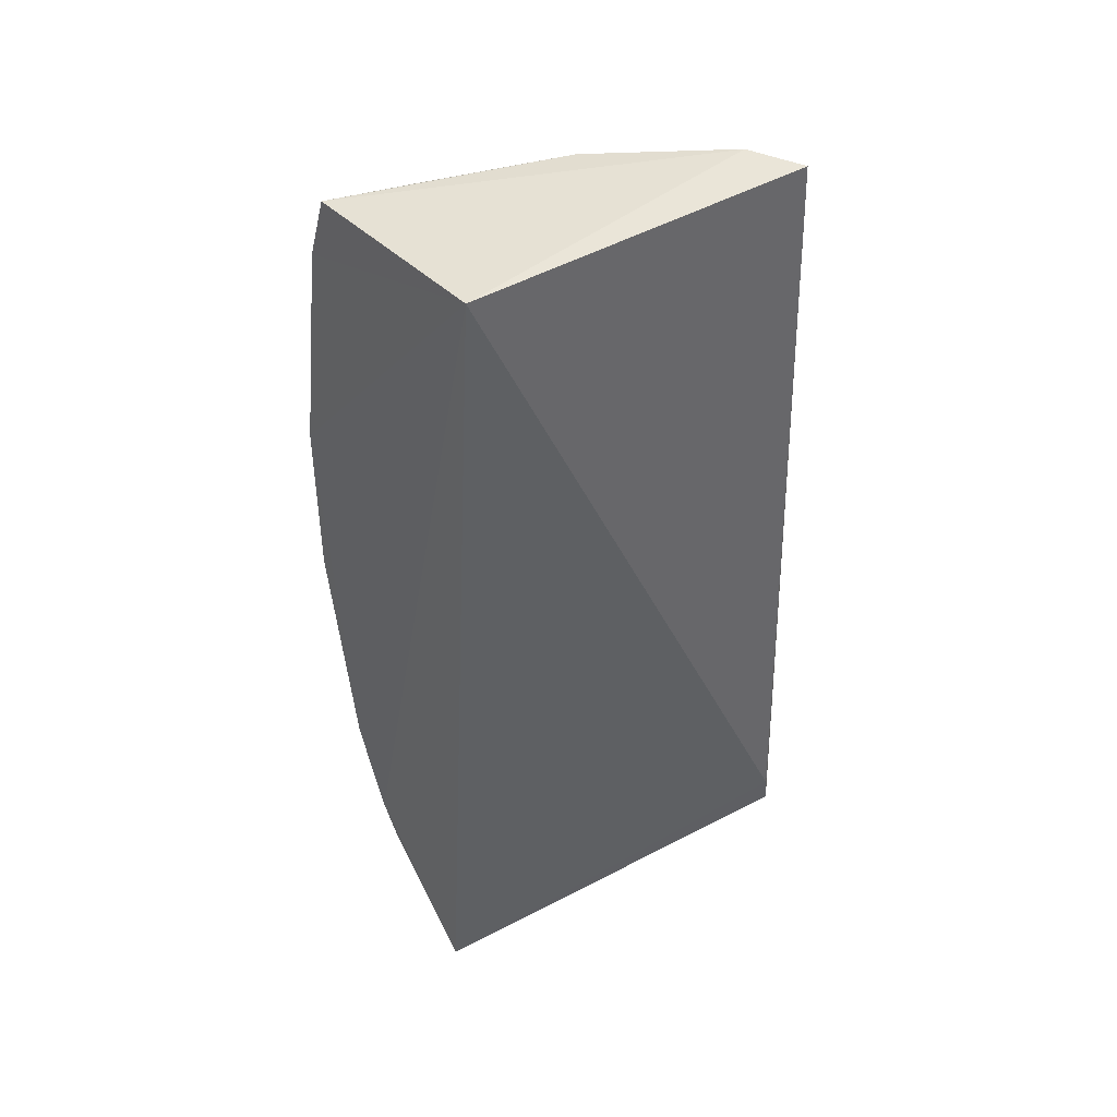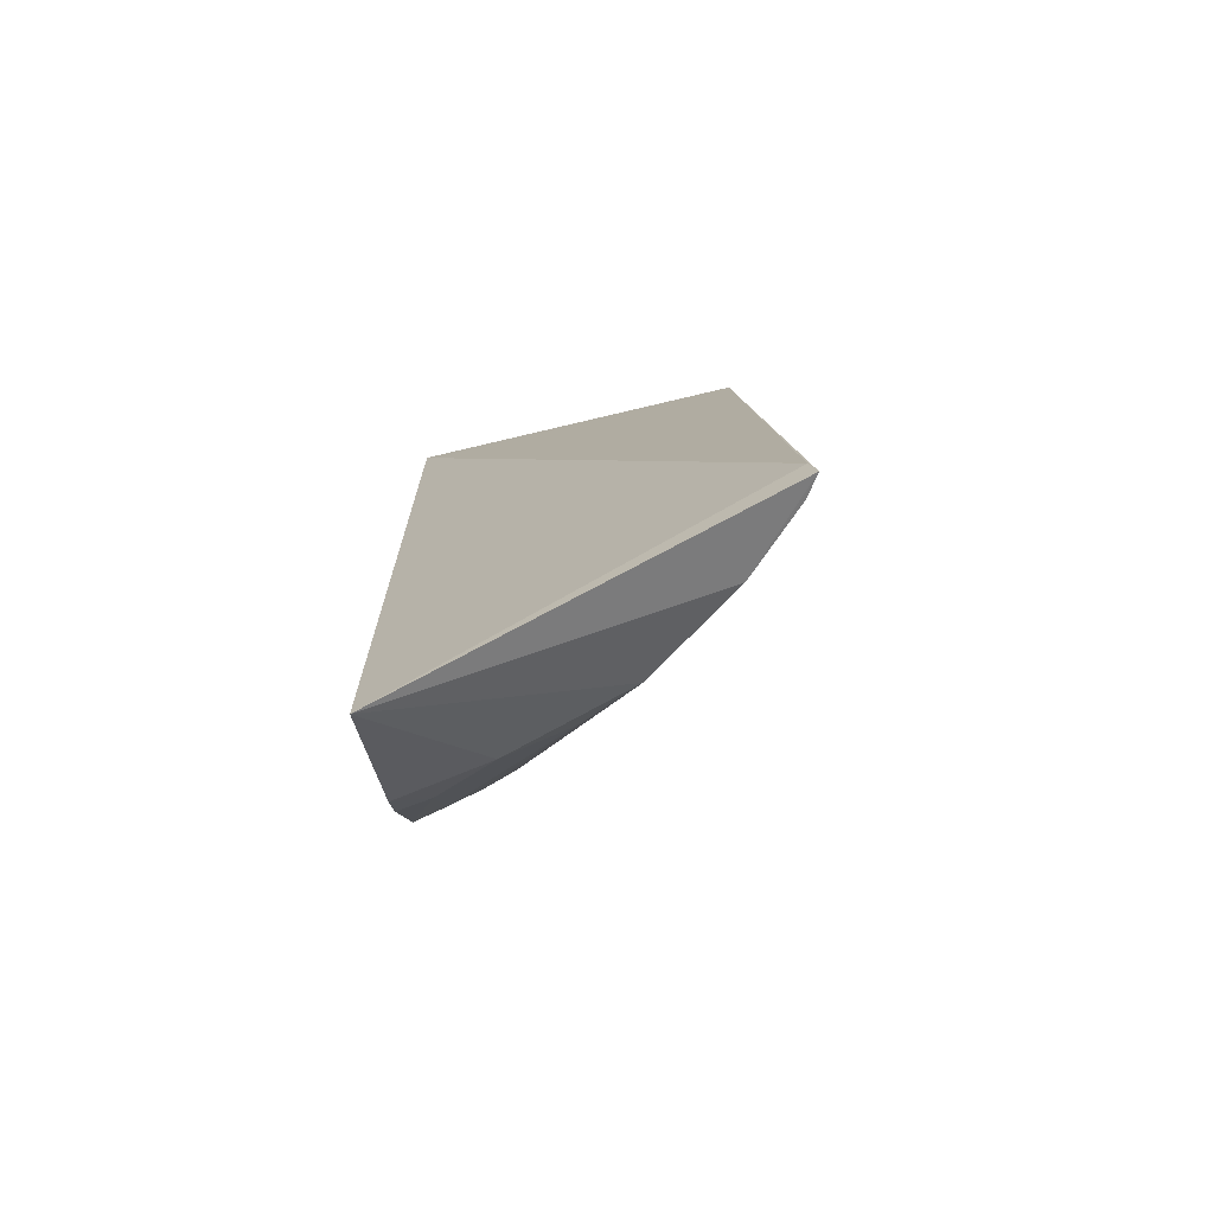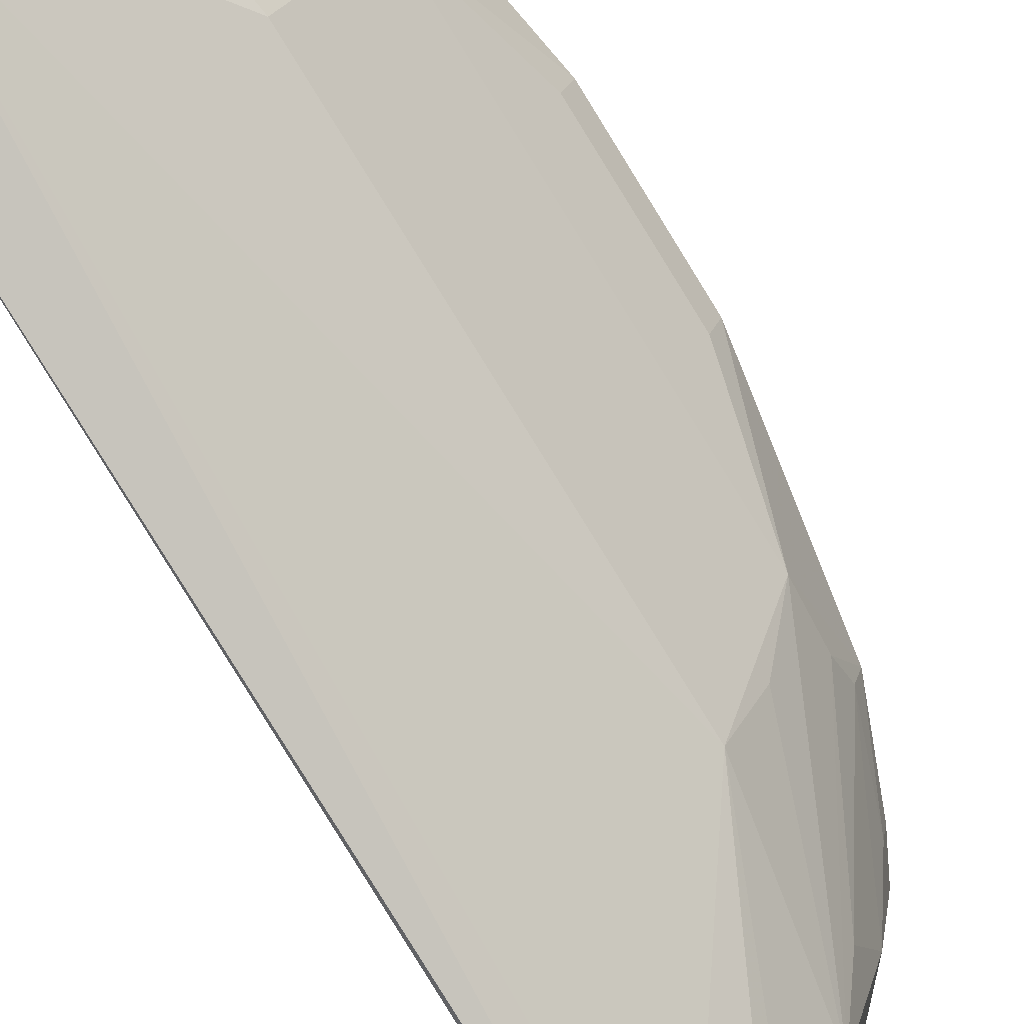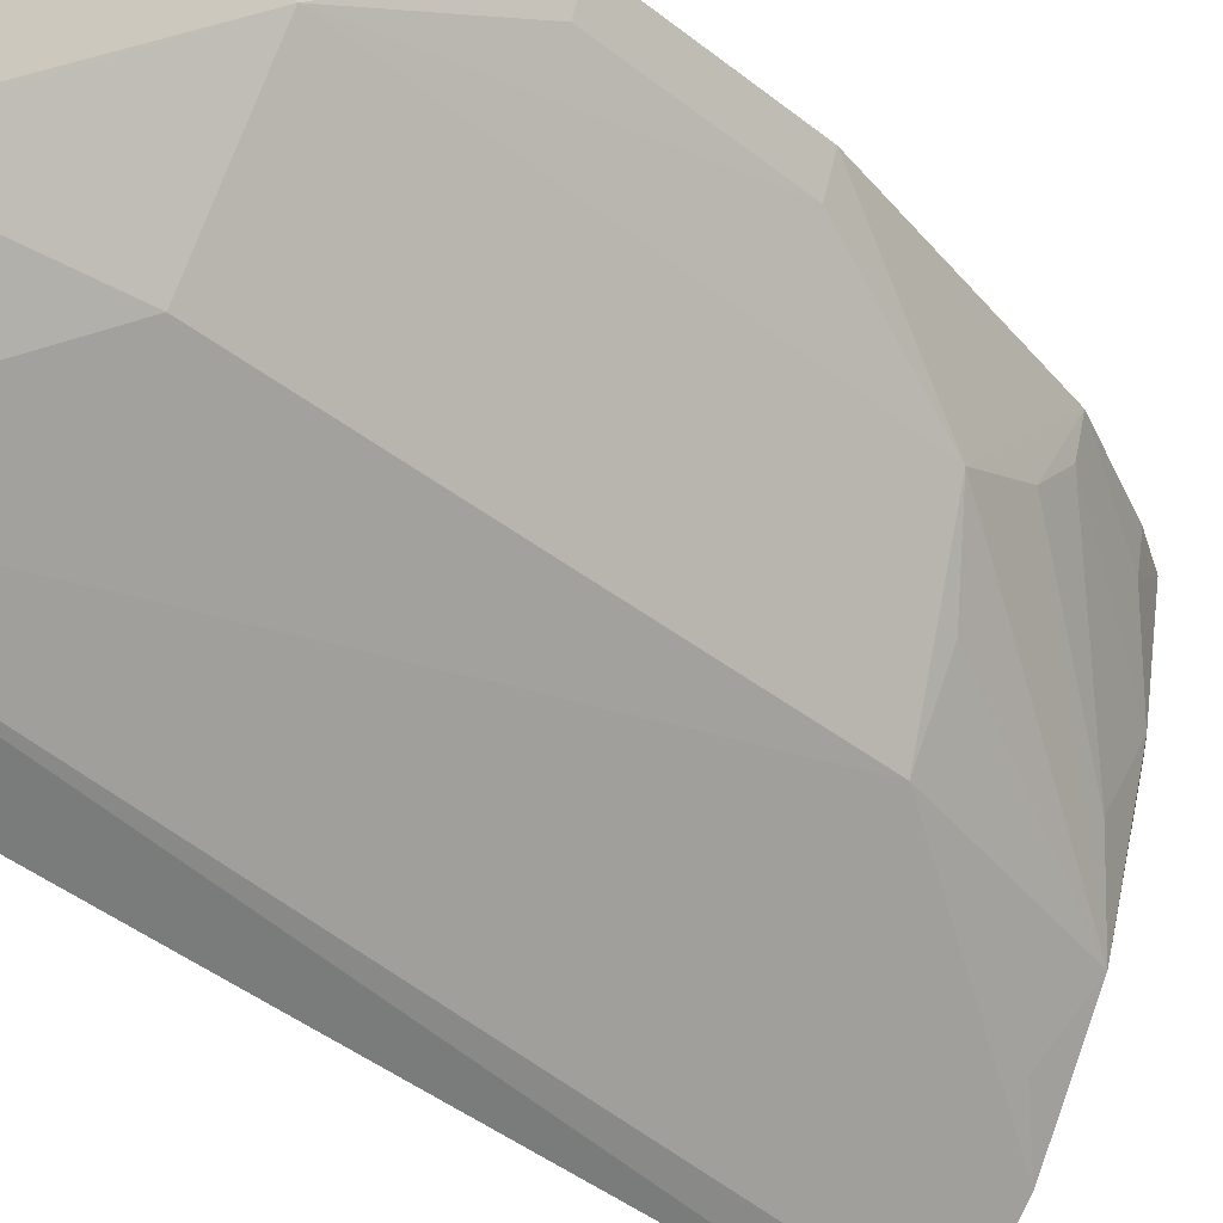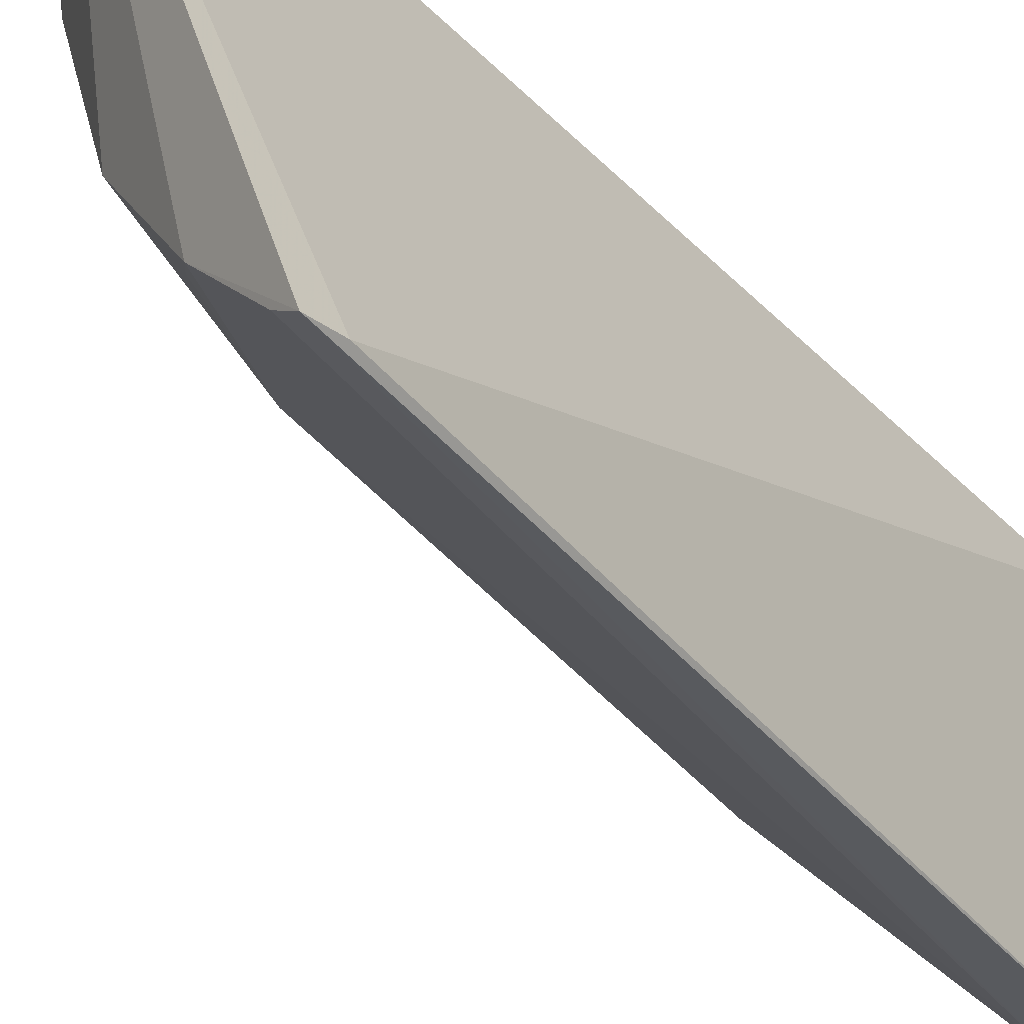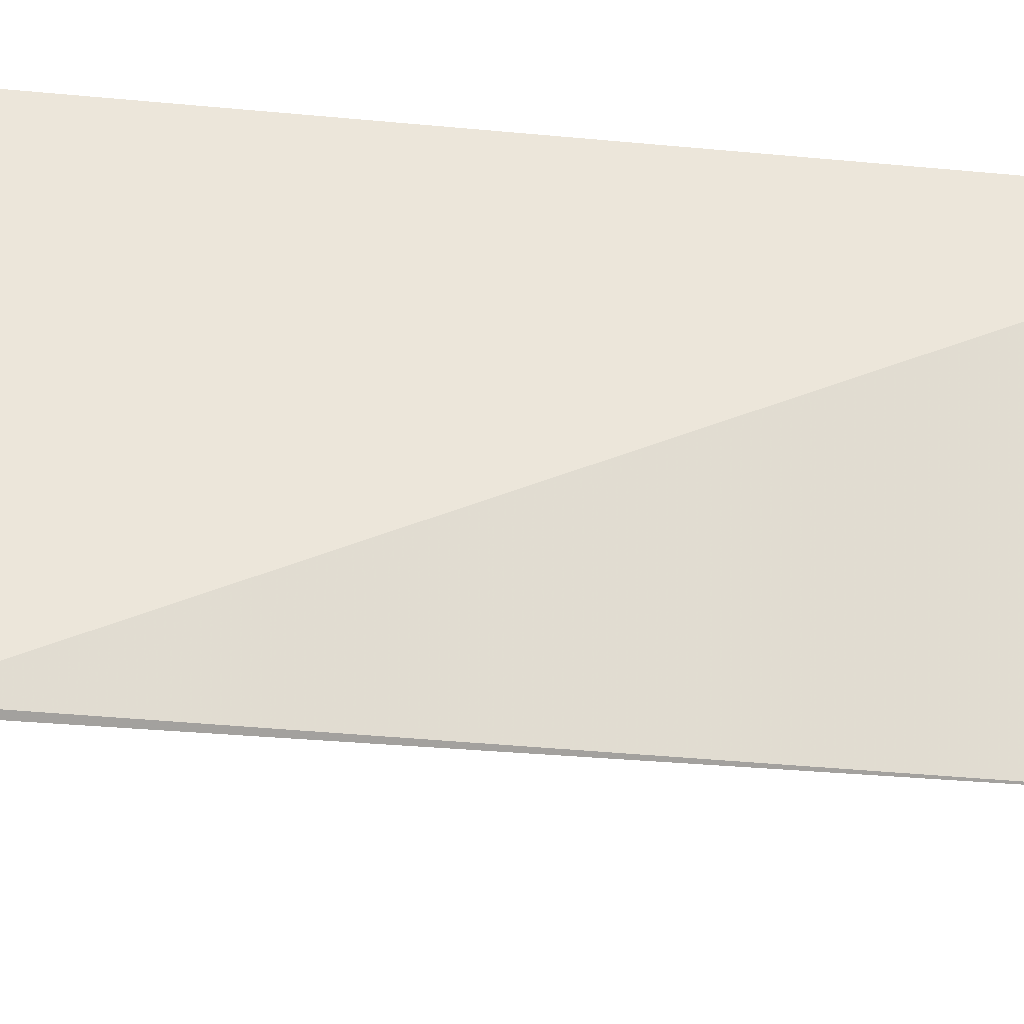
<metadata>
{"format":"obj","ext":"obj","renderer":"f3d","projection":"perspective","resolution":1024,"background":"white","views":[{"elev":42.2,"azim":53.6,"up":"+Y"},{"elev":-79.0,"azim":102.2,"up":"+Y"},{"elev":-77.5,"azim":-148.3,"up":"+Z"},{"elev":-37.0,"azim":-135.9,"up":"+Z"},{"elev":-37.9,"azim":33.5,"up":"+Z"},{"elev":-22.6,"azim":74.9,"up":"+Z"}]}
</metadata>
<code>
v -0.1197 -0.2546 -0.2361
v -0.07911 -0.213 -0.4072
v -0.08501 0.168 -0.2348
v -0.1813 0.1632 -0.2325
v -0.1891 -0.1032 -0.2715
v -0.08235 0.1683 -0.3965
v -0.1903 -0.1457 -0.2312
v -0.07758 -0.1984 -0.4048
v -0.106 0.1691 -0.384
v -0.1736 -0.1871 -0.2321
v -0.2075 0.031 -0.2301
v -0.1573 -0.1179 -0.3305
v -0.1416 -0.2034 -0.332
v -0.1908 0.1345 -0.2311
v -0.2075 -0.04355 -0.2303
v -0.08798 -0.2108 -0.4012
v -0.1577 0.09101 -0.3297
v -0.1581 -0.2031 -0.2752
v -0.1869 -0.1309 -0.2596
v -0.1725 -0.1179 -0.3011
v -0.203 -0.04338 -0.244
v -0.1128 -0.2084 -0.3747
v -0.1891 0.09044 -0.2713
v -0.1653 -0.2032 -0.2333
v -0.1717 -0.1862 -0.2469
v -0.1557 -0.1876 -0.3048
v -0.1266 -0.1913 -0.3585
v -0.1733 0.161 -0.2724
v -0.2029 0.03108 -0.244
v -0.1872 -0.1449 -0.2456
v -0.187 0.1185 -0.2605
v -0.1479 0.1653 -0.3316
v -0.1875 0.1338 -0.2455
v -0.1571 0.1509 -0.3176
f 8 1 2
f 8 3 1
f 8 6 3
f 8 2 6
f 9 4 3
f 9 3 6
f 9 6 2
f 10 1 3
f 10 3 7
f 11 7 3
f 14 11 3
f 14 3 4
f 15 5 7
f 15 7 11
f 16 12 9
f 16 9 2
f 17 9 12
f 17 12 5
f 18 13 1
f 19 7 5
f 19 5 13
f 20 13 5
f 20 5 12
f 20 12 13
f 21 15 11
f 21 5 15
f 22 12 16
f 22 1 13
f 22 16 2
f 22 2 1
f 23 17 5
f 23 5 21
f 24 18 1
f 24 1 10
f 25 10 7
f 25 24 10
f 25 18 24
f 26 13 18
f 26 19 13
f 27 22 13
f 27 13 12
f 27 12 22
f 28 14 4
f 29 23 21
f 29 21 11
f 29 11 23
f 30 7 19
f 30 19 26
f 30 25 7
f 30 26 18
f 30 18 25
f 31 28 23
f 31 23 11
f 31 11 14
f 32 28 4
f 32 4 9
f 32 9 17
f 32 17 23
f 33 31 14
f 33 14 28
f 33 28 31
f 34 32 23
f 34 23 28
f 34 28 32

</code>
